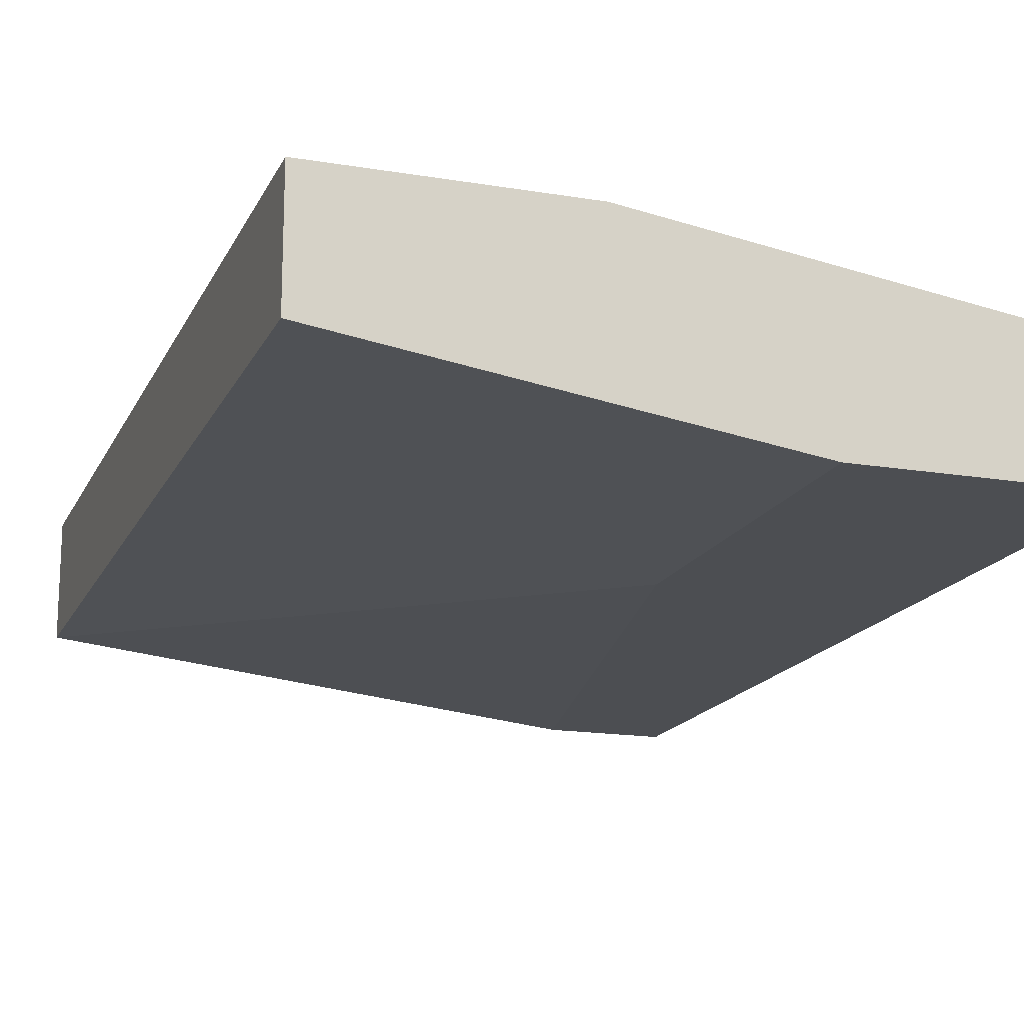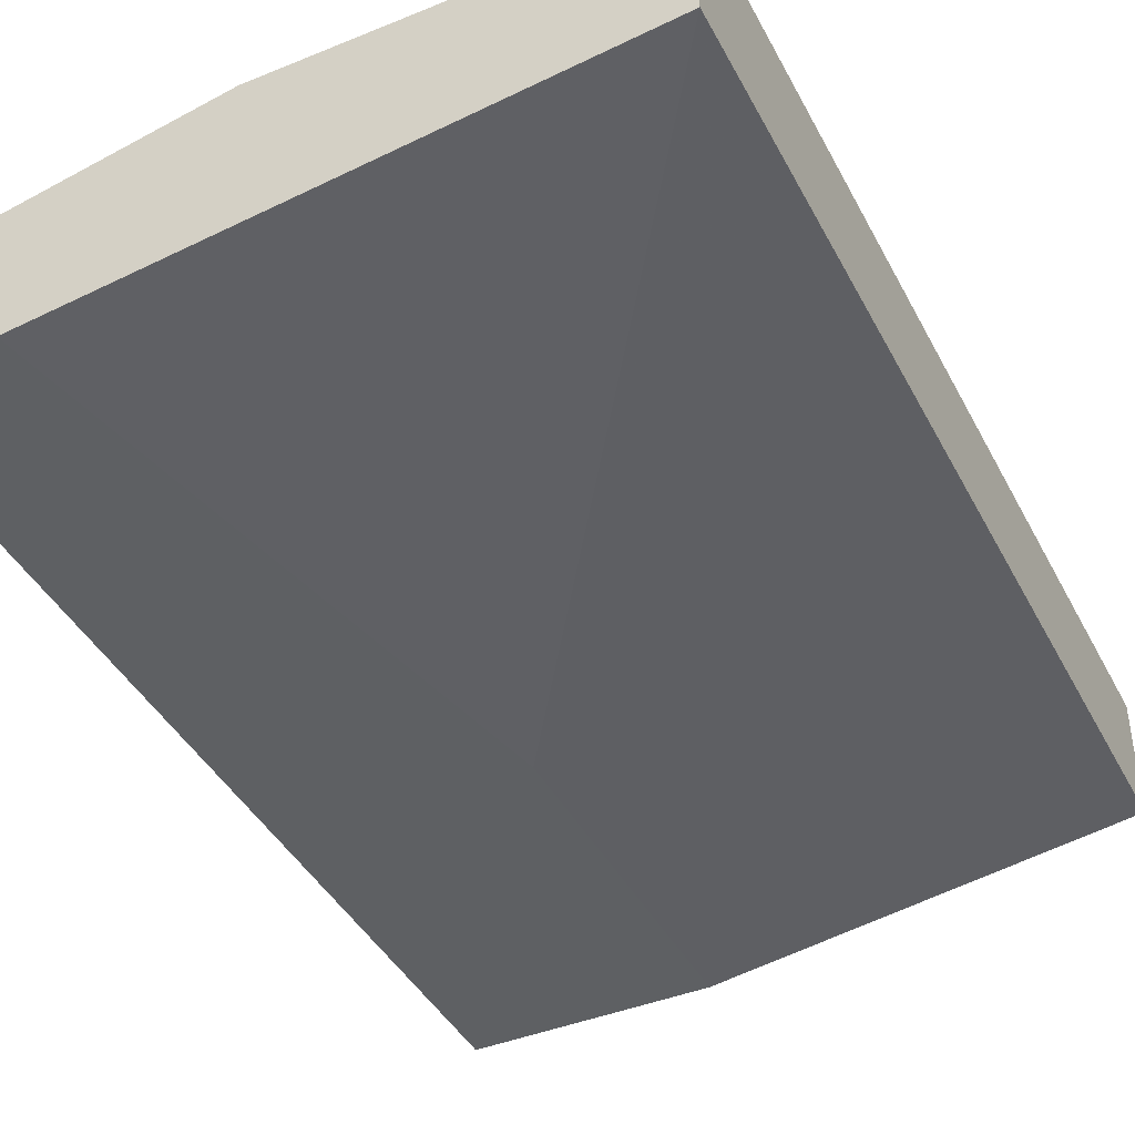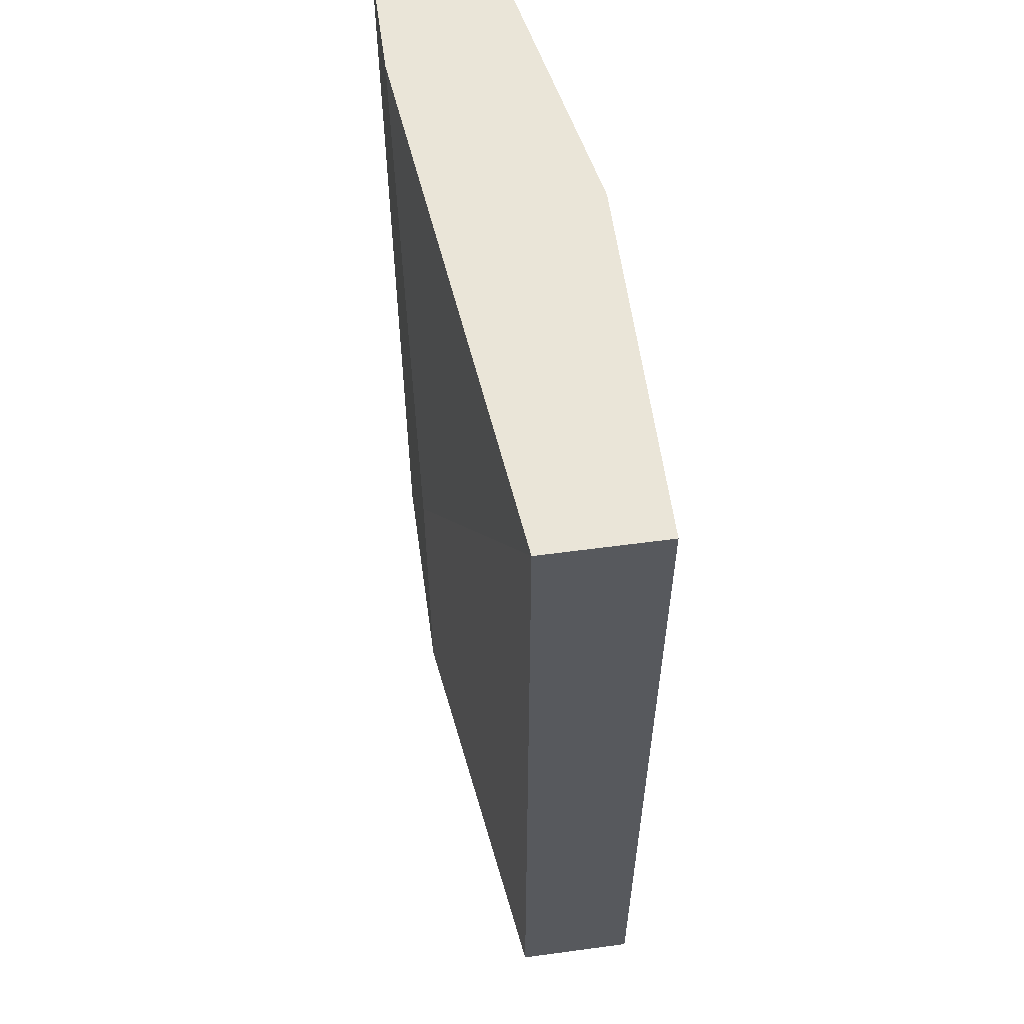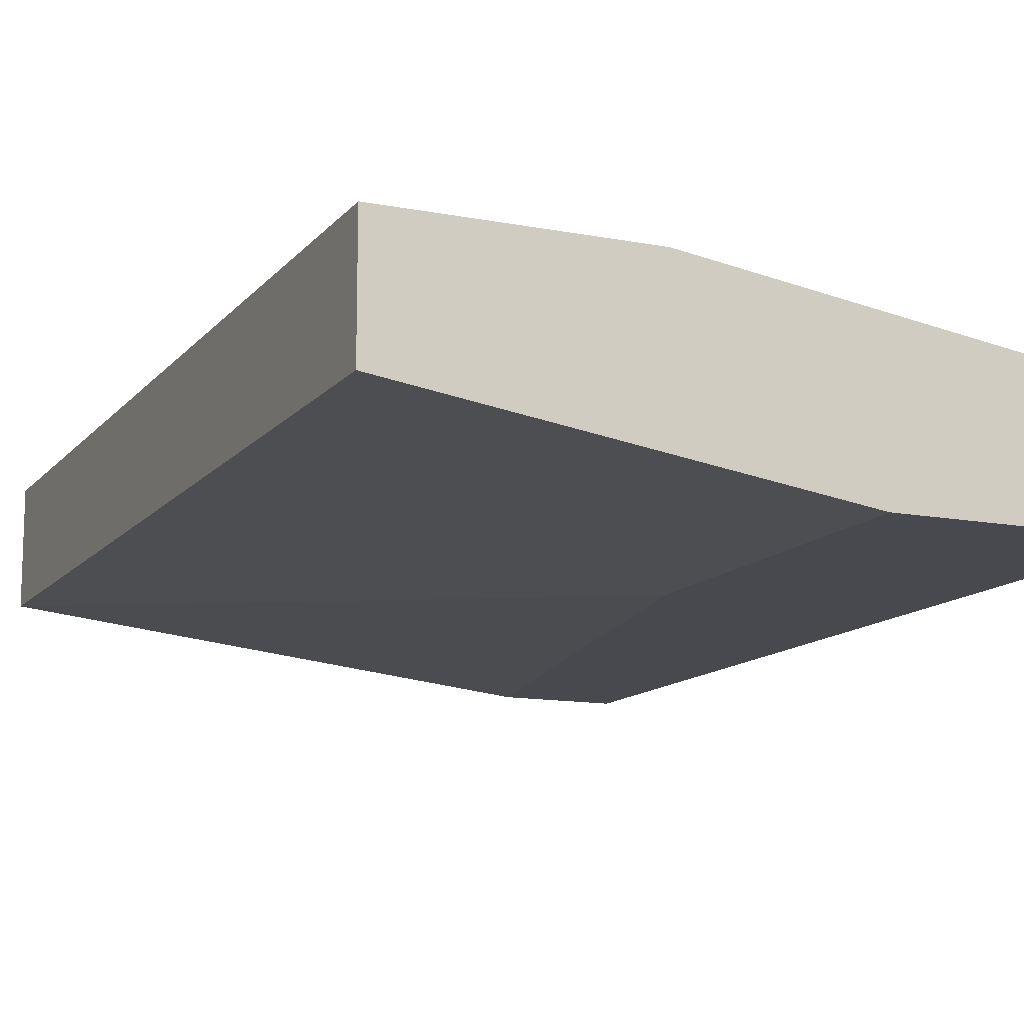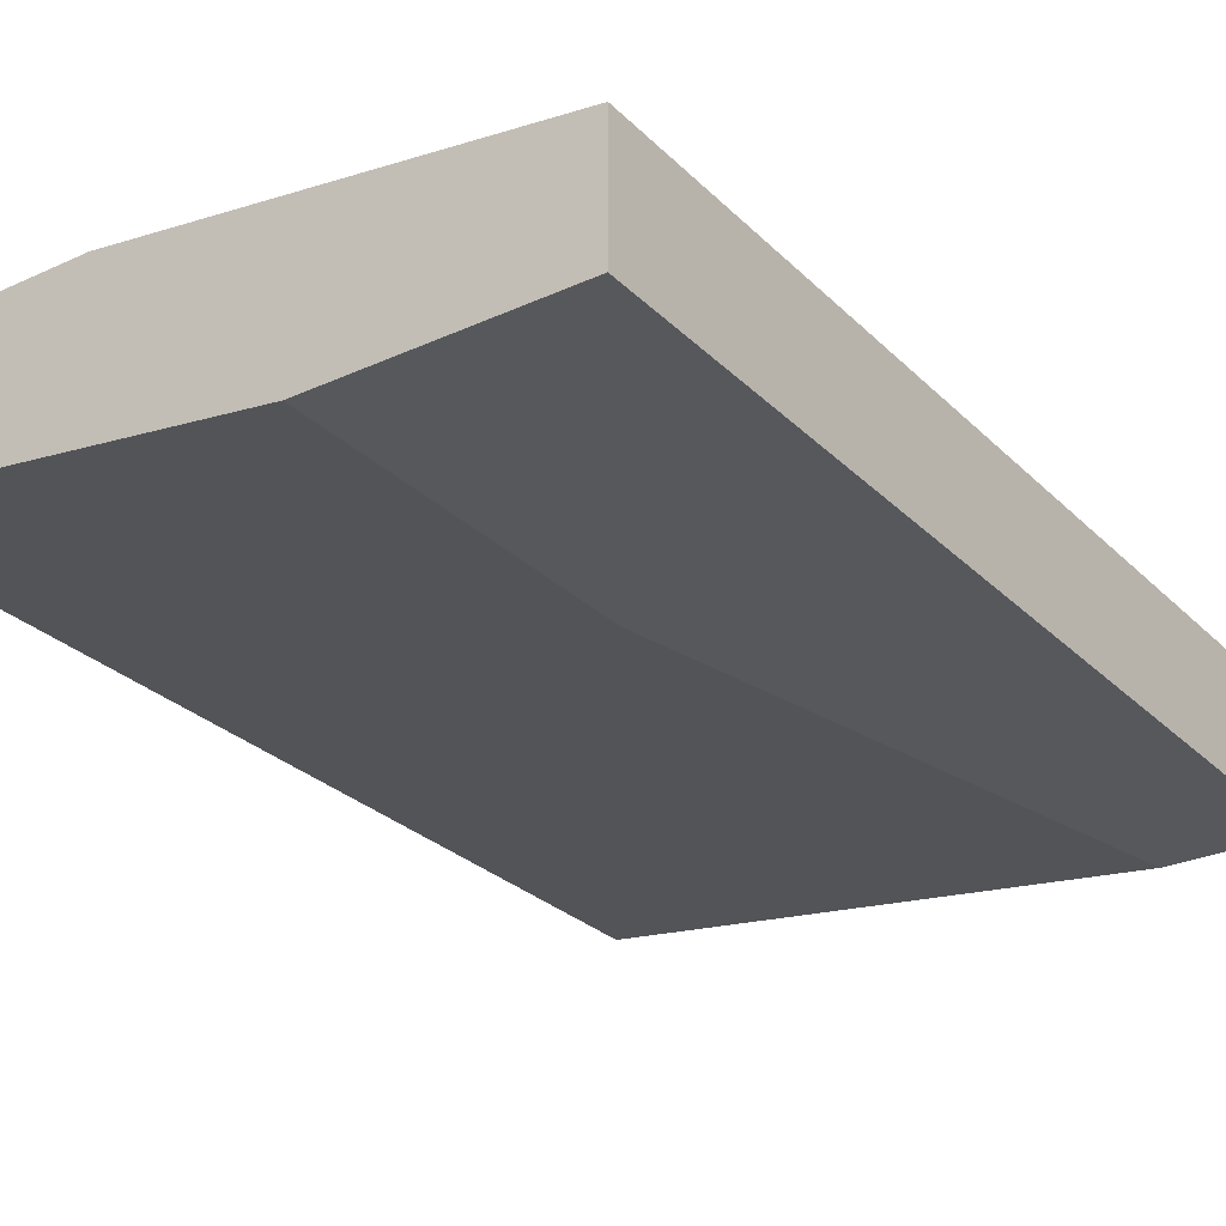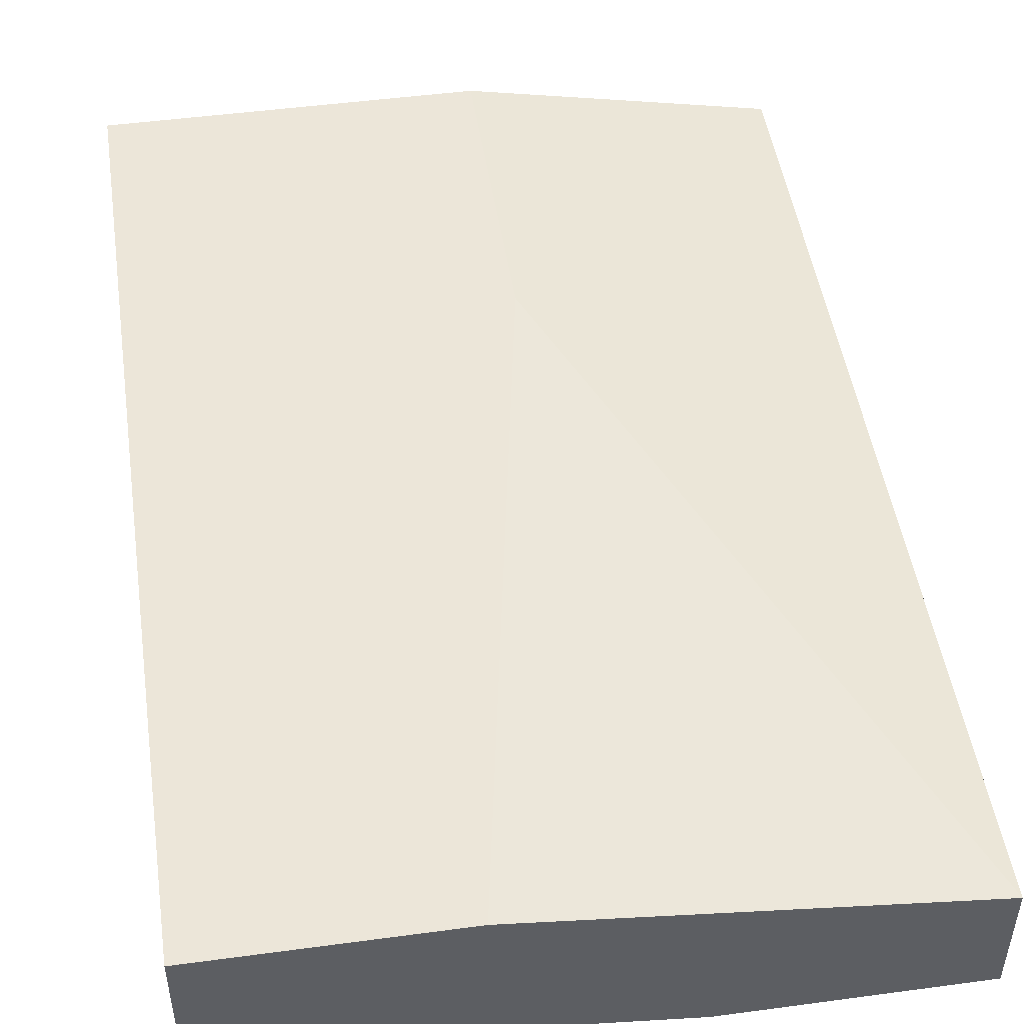
<metadata>
{"format":"obj","ext":"obj","renderer":"f3d","projection":"perspective","resolution":1024,"background":"white","views":[{"elev":-16.7,"azim":161.2,"up":"+Y"},{"elev":-42.2,"azim":26.0,"up":"+Y"},{"elev":58.9,"azim":82.1,"up":"+Z"},{"elev":-12.6,"azim":155.9,"up":"+Y"},{"elev":-27.9,"azim":-145.2,"up":"+Y"},{"elev":48.7,"azim":171.5,"up":"+Y"}]}
</metadata>
<code>
v -0.00875 0.01739 -0.0185
v -0.0134 0.01739 0.01877
v -0.0134 0.01739 0.007116
v -0.01573 0.0104 -0.004523
v -0.01573 0.0104 -0.0185
v -0.02505 0.0104 -0.0185
v -0.02505 0.0104 0.01877
v -0.02505 0.01506 -0.0185
v -0.02505 0.01506 0.01877
v -0.02039 0.0104 0.01877
v 0.000568 0.01273 -0.0185
v 0.000568 0.01273 0.01877
v 0.000568 0.01739 -0.0185
v 0.000568 0.01739 0.01877
f 1 8 3
f 2 14 13
f 14 2 12
f 13 14 12
f 12 2 7
f 13 6 8
f 6 7 8
f 6 13 11
f 13 12 11
f 7 2 9
f 2 8 9
f 8 7 9
f 7 6 4
f 11 12 4
f 2 13 1
f 13 8 1
f 6 11 5
f 4 6 5
f 11 4 5
f 12 7 10
f 7 4 10
f 4 12 10
f 8 2 3
f 2 1 3

</code>
